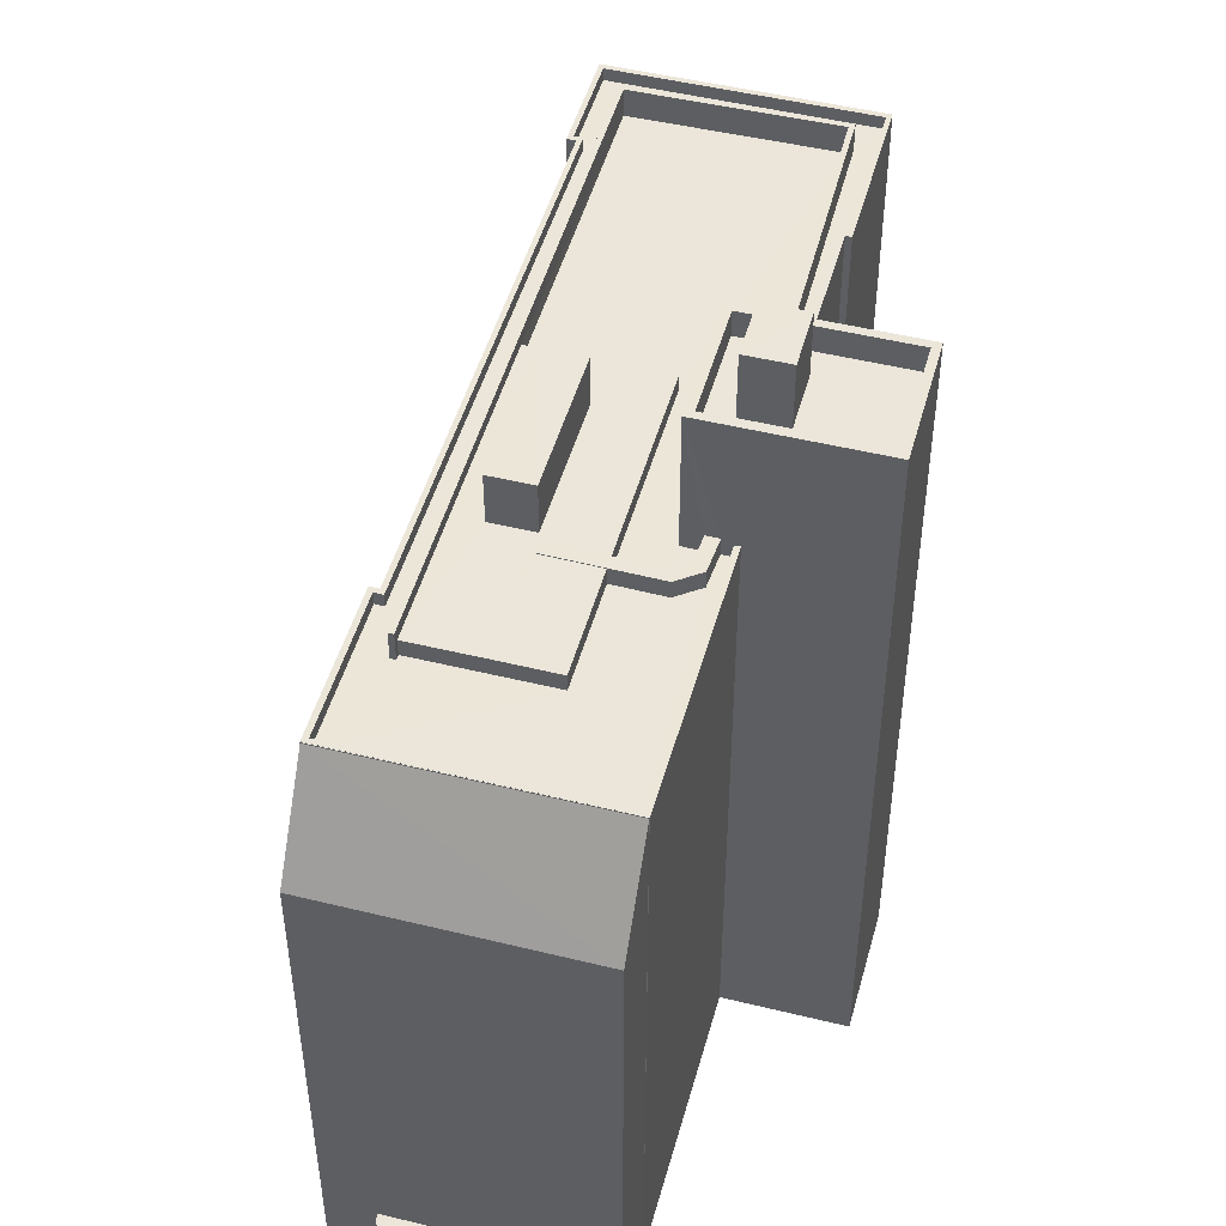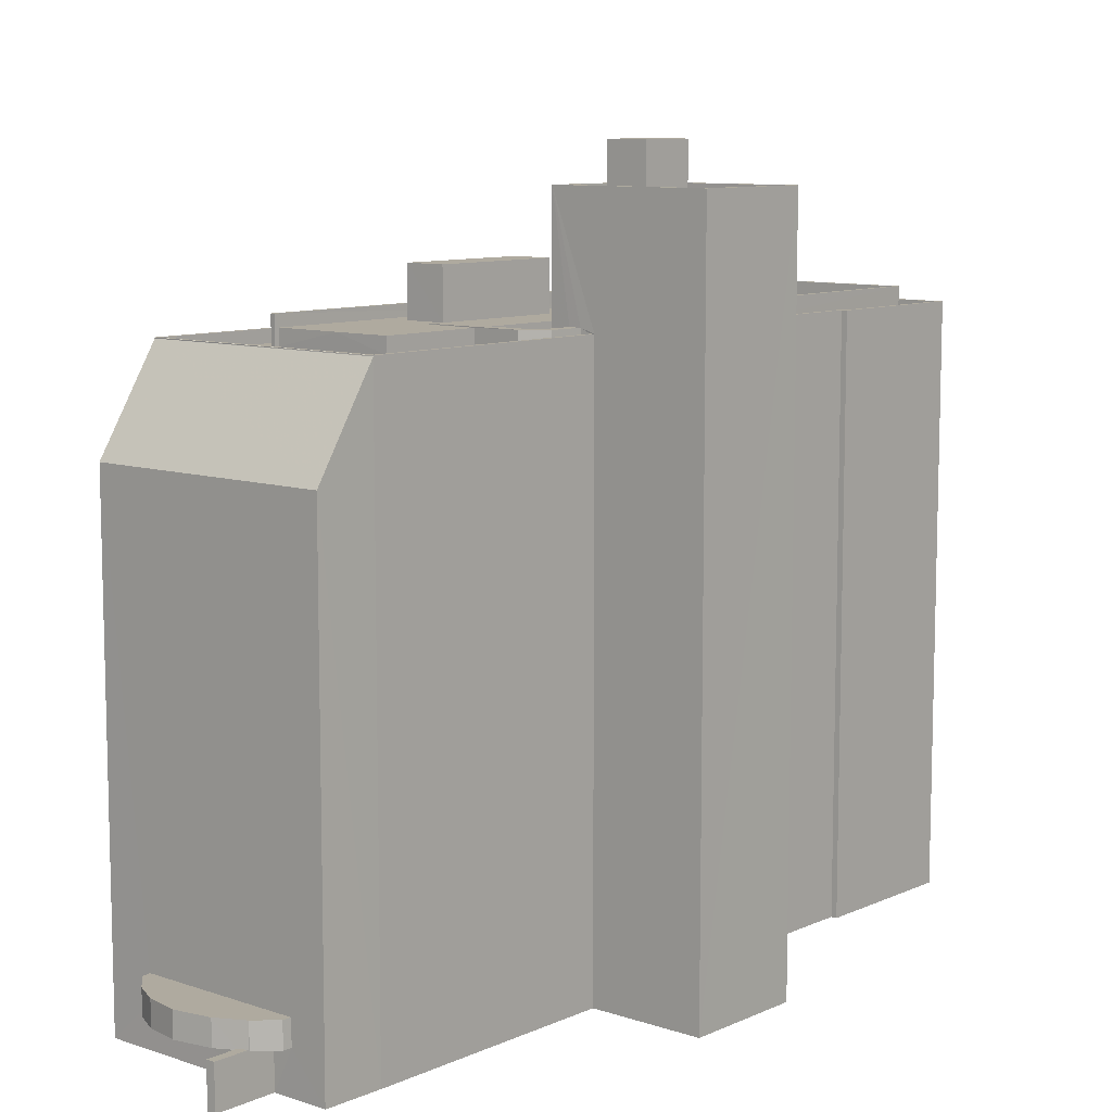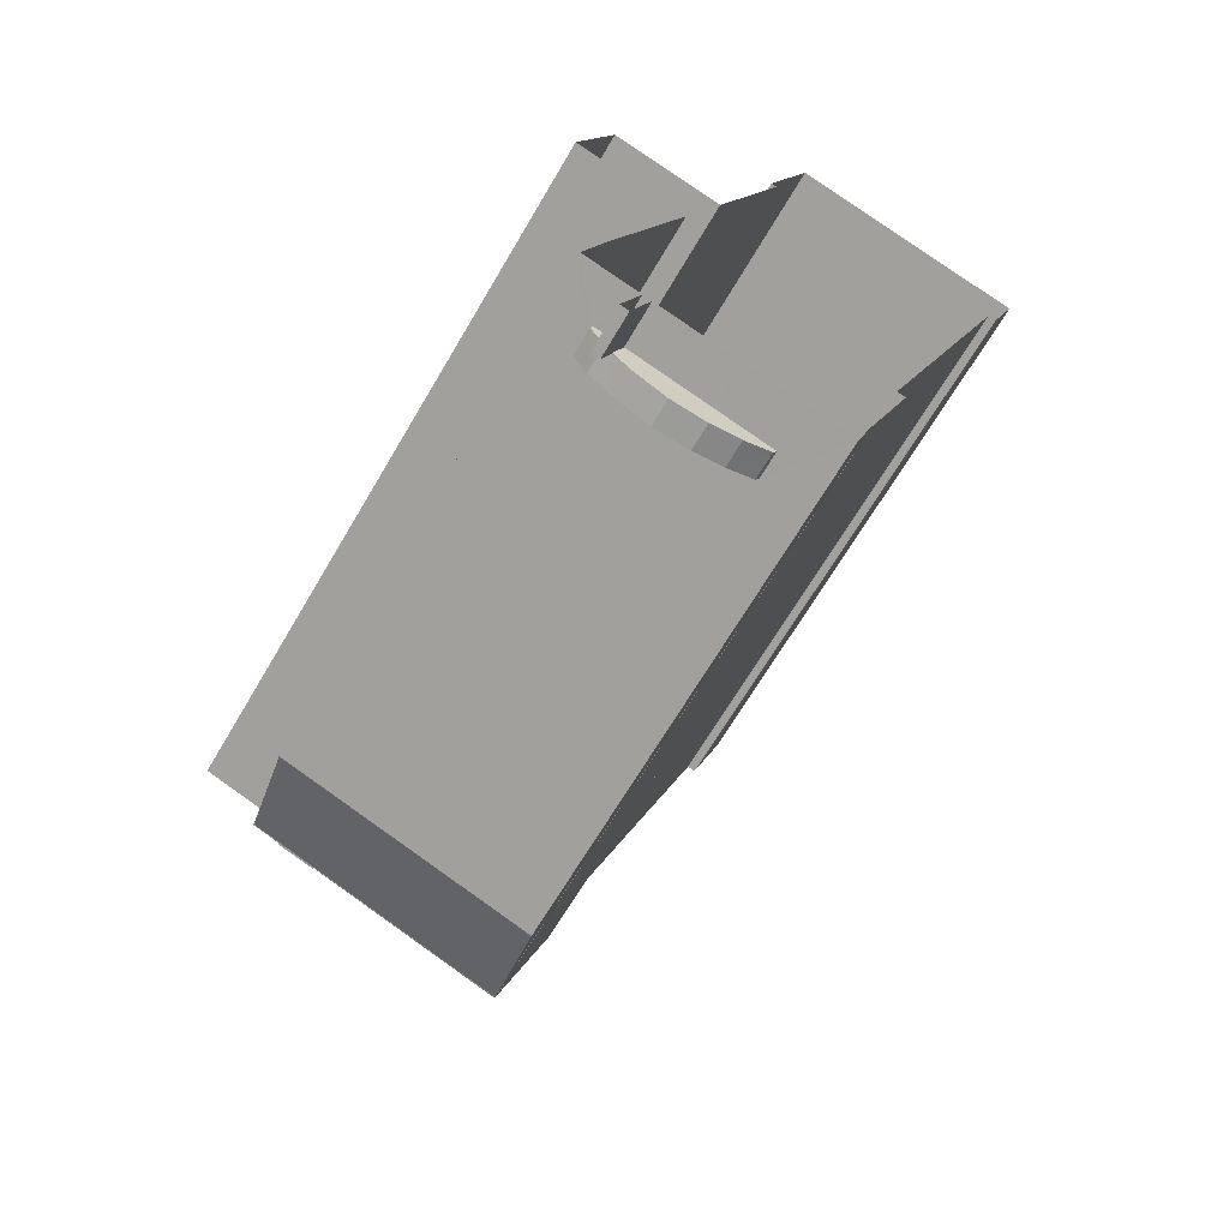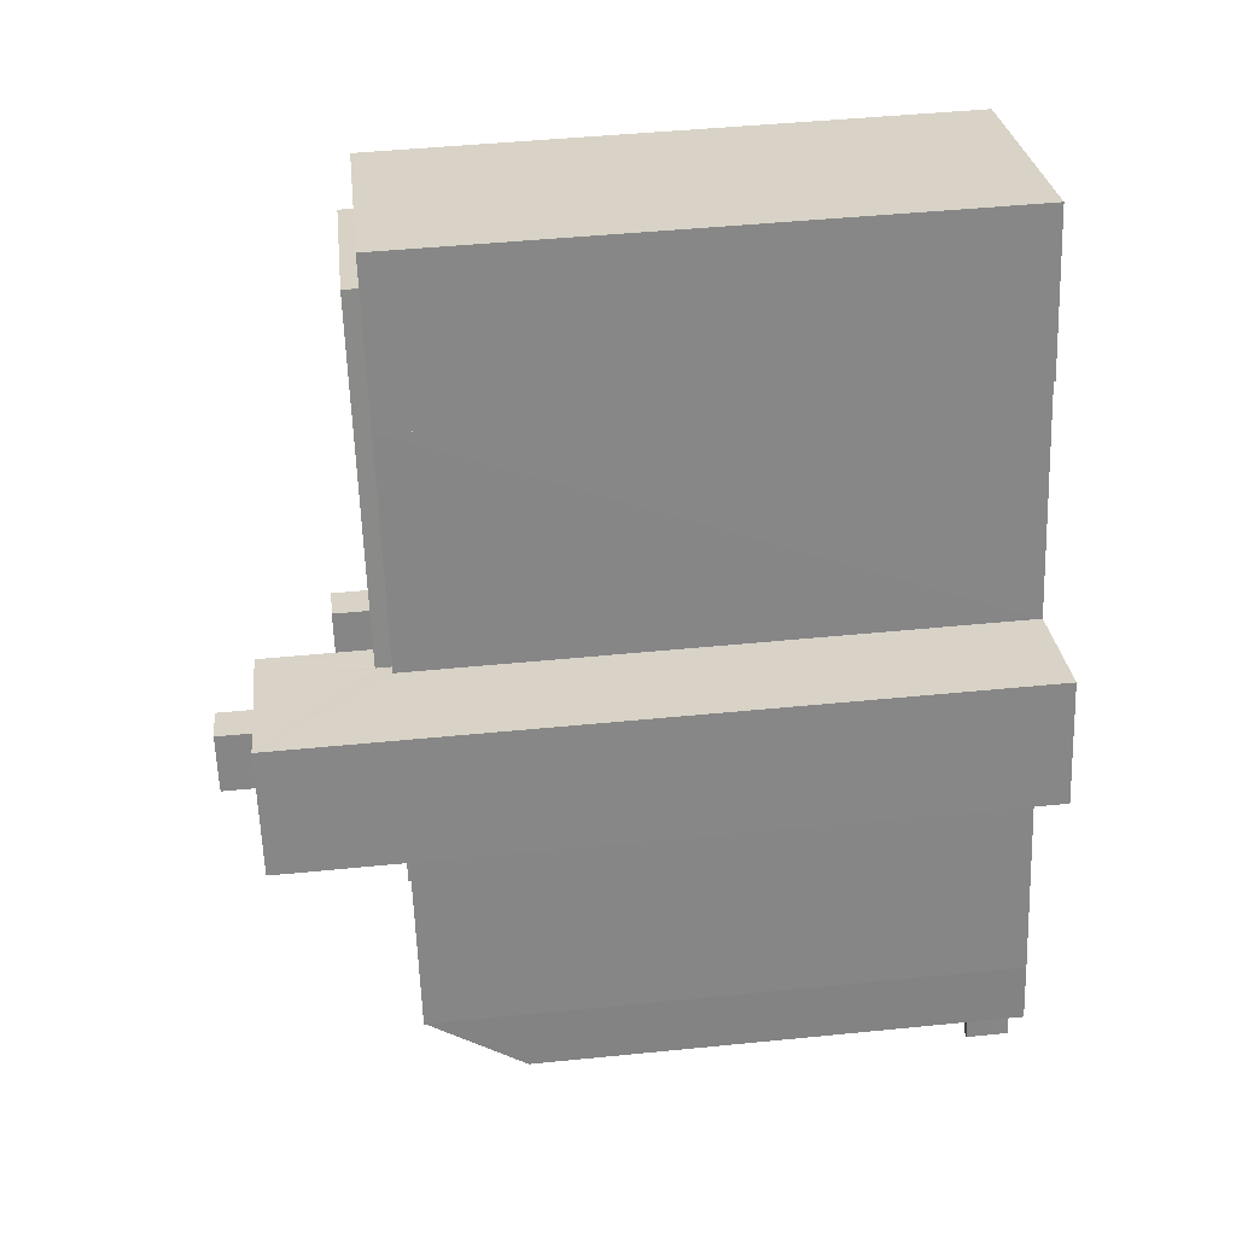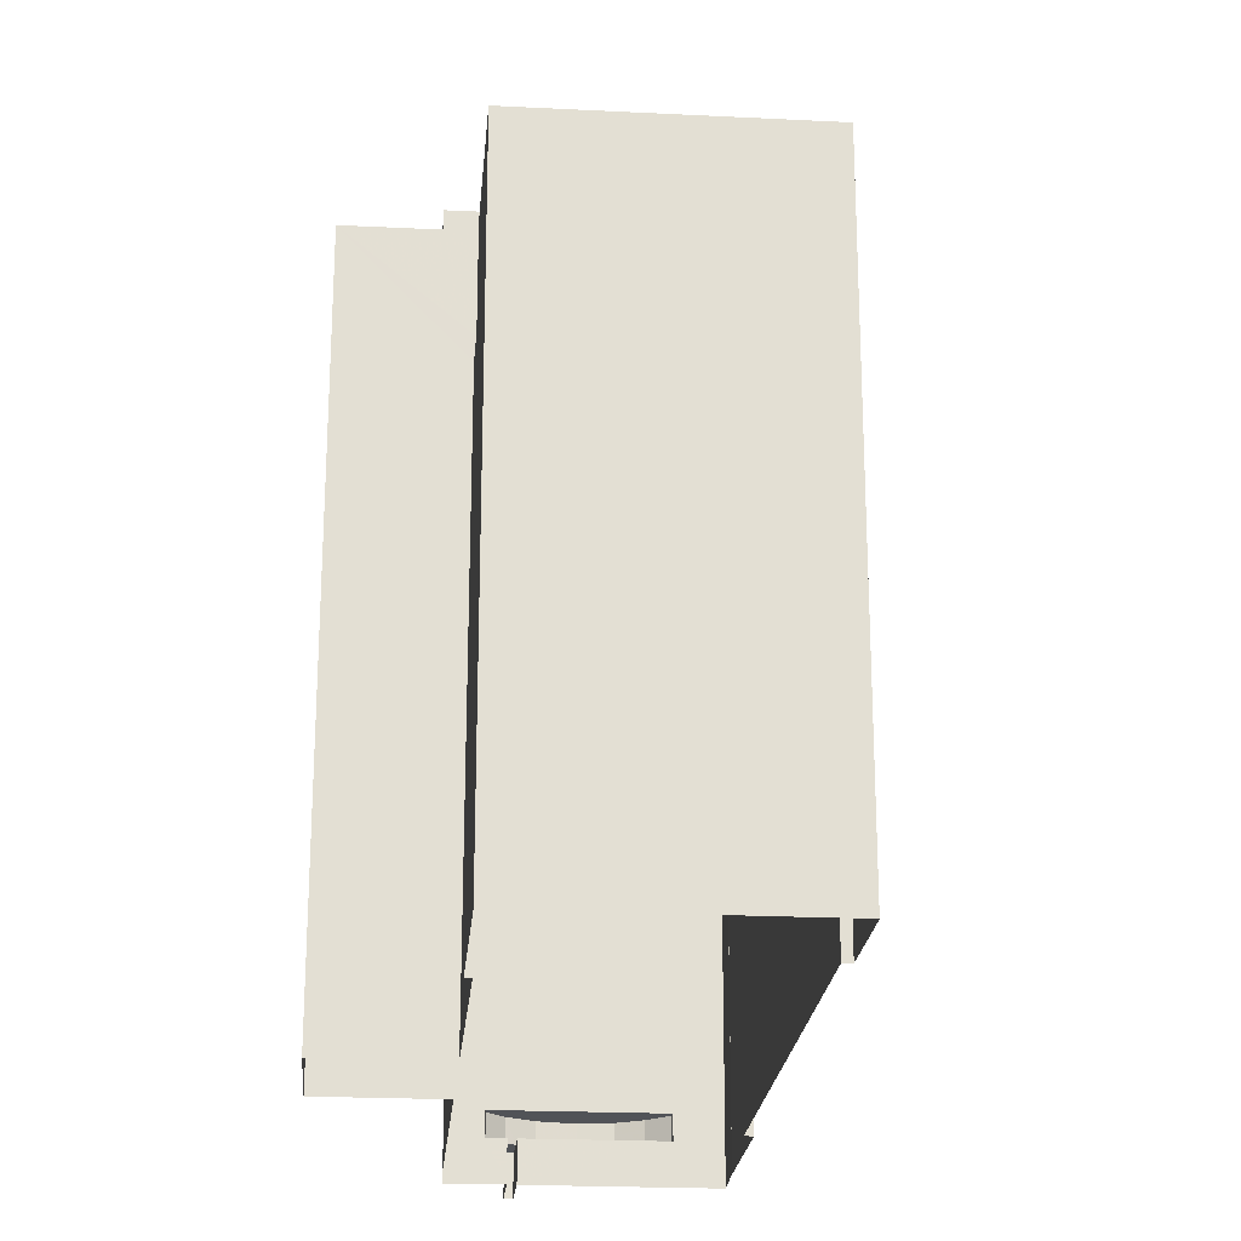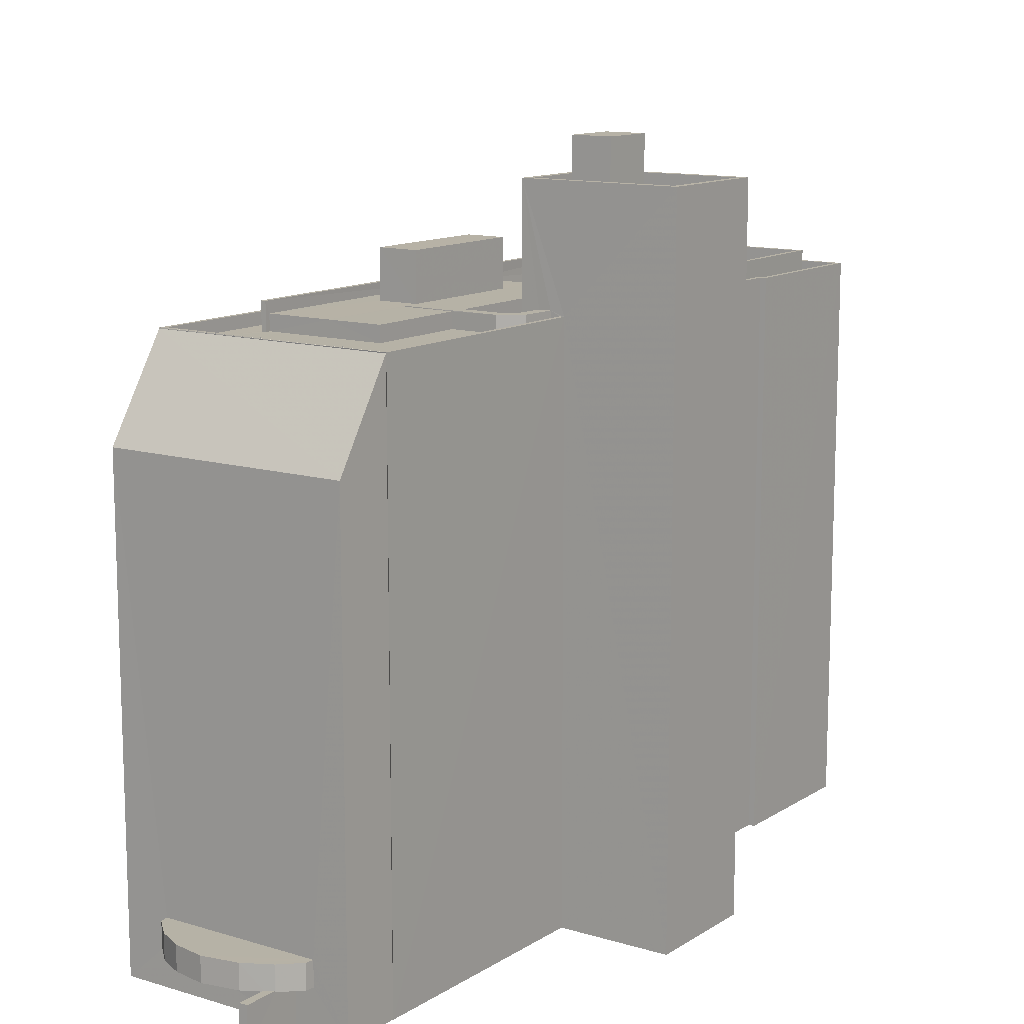
<metadata>
{"format":"obj","ext":"obj","renderer":"f3d","projection":"perspective","resolution":1024,"background":"white","views":[{"elev":48.5,"azim":34.0,"up":"+Z"},{"elev":9.4,"azim":59.6,"up":"+Z"},{"elev":-66.8,"azim":149.6,"up":"+Y"},{"elev":46.9,"azim":83.5,"up":"+Y"},{"elev":-22.2,"azim":-166.3,"up":"+Z"},{"elev":12.3,"azim":53.8,"up":"+Z"}]}
</metadata>
<code>
v -8.805e+04 -1.007e+05 2.364
v -8.804e+04 -1.007e+05 2.365
v -8.805e+04 -1.007e+05 2.365
v -8.805e+04 -1.007e+05 2.365
v -8.804e+04 -1.007e+05 2.366
v -8.804e+04 -1.007e+05 2.366
v -8.804e+04 -1.007e+05 2.369
v -8.803e+04 -1.007e+05 2.369
v -8.803e+04 -1.007e+05 2.37
v -8.803e+04 -1.007e+05 2.374
v -8.803e+04 -1.007e+05 2.373
v -8.803e+04 -1.007e+05 2.374
v -8.804e+04 -1.007e+05 2.372
v -8.804e+04 -1.007e+05 2.373
v -8.804e+04 -1.007e+05 2.371
v -8.804e+04 -1.007e+05 2.371
v -8.804e+04 -1.007e+05 2.372
v -8.803e+04 -1.007e+05 2.373
v -8.803e+04 -1.007e+05 2.373
v -8.803e+04 -1.007e+05 2.373
v -8.803e+04 -1.007e+05 2.37
v -8.803e+04 -1.007e+05 2.373
v -8.804e+04 -1.007e+05 4.025
v -8.804e+04 -1.007e+05 4.025
v -8.804e+04 -1.007e+05 4.025
v -8.803e+04 -1.007e+05 4.025
v -8.803e+04 -1.007e+05 4.025
v -8.803e+04 -1.007e+05 4.025
v -8.803e+04 -1.007e+05 4.026
v -8.803e+04 -1.007e+05 4.026
v -8.803e+04 -1.007e+05 4.025
v -8.803e+04 -1.007e+05 4.025
v -8.803e+04 -1.007e+05 4.025
v -8.803e+04 -1.007e+05 4.025
v -8.803e+04 -1.007e+05 4.025
v -8.803e+04 -1.007e+05 4.065
v -8.803e+04 -1.007e+05 4.066
v -8.803e+04 -1.007e+05 4.065
v -8.803e+04 -1.007e+05 4.066
v -8.803e+04 -1.007e+05 5.025
v -8.803e+04 -1.007e+05 5.025
v -8.803e+04 -1.007e+05 5.025
v -8.803e+04 -1.007e+05 5.026
v -8.803e+04 -1.007e+05 5.026
v -8.804e+04 -1.007e+05 5.025
v -8.803e+04 -1.007e+05 5.025
v -8.804e+04 -1.007e+05 5.025
v -8.804e+04 -1.007e+05 5.025
v -8.803e+04 -1.007e+05 25.65
v -8.803e+04 -1.007e+05 25.65
v -8.803e+04 -1.007e+05 25.65
v -8.804e+04 -1.007e+05 25.65
v -8.804e+04 -1.007e+05 25.65
v -8.804e+04 -1.007e+05 25.65
v -8.804e+04 -1.007e+05 25.61
v -8.803e+04 -1.007e+05 21.77
v -8.803e+04 -1.007e+05 25.62
v -8.804e+04 -1.007e+05 21.77
v -8.804e+04 -1.007e+05 25.15
v -8.803e+04 -1.007e+05 25.15
v -8.803e+04 -1.007e+05 25.15
v -8.804e+04 -1.007e+05 25.15
v -8.804e+04 -1.007e+05 25.15
v -8.803e+04 -1.007e+05 25.15
v -8.803e+04 -1.007e+05 25.15
v -8.804e+04 -1.007e+05 25.14
v -8.804e+04 -1.007e+05 25.14
v -8.804e+04 -1.007e+05 25.14
v -8.805e+04 -1.007e+05 25.14
v -8.805e+04 -1.007e+05 25.14
v -8.805e+04 -1.007e+05 25.14
v -8.804e+04 -1.007e+05 25.15
v -8.804e+04 -1.007e+05 25.14
v -8.804e+04 -1.007e+05 25.15
v -8.804e+04 -1.007e+05 25.15
v -8.804e+04 -1.007e+05 25.15
v -8.805e+04 -1.007e+05 25.14
v -8.803e+04 -1.007e+05 25.15
v -8.804e+04 -1.007e+05 25.15
v -8.803e+04 -1.007e+05 25.15
v -8.804e+04 -1.007e+05 25.15
v -8.804e+04 -1.007e+05 25.15
v -8.804e+04 -1.007e+05 25.15
v -8.804e+04 -1.007e+05 25.15
v -8.804e+04 -1.007e+05 25.15
v -8.804e+04 -1.007e+05 25.65
v -8.804e+04 -1.007e+05 25.65
v -8.804e+04 -1.007e+05 25.65
v -8.805e+04 -1.007e+05 25.64
v -8.805e+04 -1.007e+05 25.64
v -8.805e+04 -1.007e+05 25.64
v -8.805e+04 -1.007e+05 25.64
v -8.804e+04 -1.007e+05 25.65
v -8.804e+04 -1.007e+05 25.65
v -8.804e+04 -1.007e+05 25.65
v -8.803e+04 -1.007e+05 25.65
v -8.805e+04 -1.007e+05 25.64
v -8.804e+04 -1.007e+05 25.65
v -8.805e+04 -1.007e+05 25.64
v -8.803e+04 -1.007e+05 25.65
v -8.803e+04 -1.007e+05 25.65
v -8.804e+04 -1.007e+05 25.65
v -8.804e+04 -1.007e+05 25.65
v -8.804e+04 -1.007e+05 25.64
v -8.804e+04 -1.007e+05 25.64
v -8.804e+04 -1.007e+05 25.64
v -8.804e+04 -1.007e+05 25.64
v -8.804e+04 -1.007e+05 25.64
v -8.804e+04 -1.007e+05 25.64
v -8.803e+04 -1.007e+05 25.65
v -8.803e+04 -1.007e+05 25.65
v -8.803e+04 -1.007e+05 25.65
v -8.804e+04 -1.007e+05 25.15
v -8.804e+04 -1.007e+05 25.14
v -8.804e+04 -1.007e+05 25.15
v -8.804e+04 -1.007e+05 25.15
v -8.803e+04 -1.007e+05 25.15
v -8.803e+04 -1.007e+05 25.15
v -8.803e+04 -1.007e+05 25.15
v -8.805e+04 -1.007e+05 25.14
v -8.804e+04 -1.007e+05 25.15
v -8.804e+04 -1.007e+05 25.15
v -8.804e+04 -1.007e+05 25.15
v -8.804e+04 -1.007e+05 26.27
v -8.805e+04 -1.007e+05 26.26
v -8.804e+04 -1.007e+05 26.27
v -8.805e+04 -1.007e+05 26.26
v -8.804e+04 -1.007e+05 26.26
v -8.804e+04 -1.007e+05 26.26
v -8.804e+04 -1.007e+05 26.27
v -8.804e+04 -1.007e+05 26.27
v -8.804e+04 -1.007e+05 25.83
v -8.804e+04 -1.007e+05 25.83
v -8.803e+04 -1.007e+05 25.83
v -8.803e+04 -1.007e+05 25.83
v -8.803e+04 -1.007e+05 25.83
v -8.803e+04 -1.007e+05 25.83
v -8.803e+04 -1.007e+05 25.83
v -8.803e+04 -1.007e+05 25.83
v -8.804e+04 -1.007e+05 25.79
v -8.803e+04 -1.007e+05 25.79
v -8.804e+04 -1.007e+05 25.79
v -8.804e+04 -1.007e+05 25.79
v -8.804e+04 -1.007e+05 25.79
v -8.804e+04 -1.007e+05 25.79
v -8.804e+04 -1.007e+05 25.79
v -8.804e+04 -1.007e+05 25.79
v -8.804e+04 -1.007e+05 25.79
v -8.804e+04 -1.007e+05 25.79
v -8.804e+04 -1.007e+05 25.79
v -8.804e+04 -1.007e+05 25.79
v -8.804e+04 -1.007e+05 25.79
v -8.804e+04 -1.007e+05 25.79
v -8.804e+04 -1.007e+05 25.79
v -8.804e+04 -1.007e+05 25.79
v -8.804e+04 -1.007e+05 25.79
v -8.804e+04 -1.007e+05 25.79
v -8.804e+04 -1.007e+05 27.78
v -8.804e+04 -1.007e+05 27.78
v -8.804e+04 -1.007e+05 27.78
v -8.804e+04 -1.007e+05 27.78
v -8.803e+04 -1.007e+05 30.52
v -8.803e+04 -1.007e+05 30.52
v -8.803e+04 -1.007e+05 30.52
v -8.803e+04 -1.007e+05 30.52
v -8.804e+04 -1.007e+05 30.52
v -8.804e+04 -1.007e+05 30.52
v -8.804e+04 -1.007e+05 30.52
v -8.804e+04 -1.007e+05 30.52
v -8.803e+04 -1.007e+05 29.52
v -8.803e+04 -1.007e+05 29.52
v -8.803e+04 -1.007e+05 29.52
v -8.803e+04 -1.007e+05 29.52
v -8.803e+04 -1.007e+05 29.52
v -8.803e+04 -1.007e+05 29.52
v -8.803e+04 -1.007e+05 29.52
v -8.804e+04 -1.007e+05 29.52
v -8.804e+04 -1.007e+05 29.52
v -8.804e+04 -1.007e+05 29.52
v -8.803e+04 -1.007e+05 32.03
v -8.803e+04 -1.007e+05 32.03
v -8.803e+04 -1.007e+05 32.03
v -8.804e+04 -1.007e+05 32.03
f 1 2 3
f 1 3 4
f 2 5 6
f 7 8 9
f 10 11 12
f 13 11 14
f 15 13 16
f 13 17 16
f 3 6 7
f 15 3 7
f 18 19 20
f 12 11 20
f 18 21 22
f 21 7 9
f 3 2 6
f 15 11 13
f 15 7 21
f 18 20 11
f 18 15 21
f 18 11 15
f 23 24 25
f 24 26 25
f 25 26 27
f 26 28 29
f 27 26 30
f 30 26 29
f 31 32 33
f 31 33 34
f 32 35 33
f 36 37 38
f 36 39 37
f 40 41 42
f 42 41 43
f 43 41 44
f 44 41 45
f 46 44 45
f 47 45 48
f 47 46 45
f 49 50 51
f 52 51 53
f 52 53 54
f 51 50 53
f 55 56 57
f 55 58 56
f 59 60 61
f 62 63 59
f 64 60 65
f 66 67 68
f 69 70 71
f 69 71 68
f 62 72 63
f 66 73 67
f 73 74 75
f 72 76 77
f 70 77 71
f 64 65 78
f 79 61 80
f 80 60 64
f 76 81 77
f 66 74 73
f 62 76 72
f 71 66 68
f 81 71 77
f 82 62 83
f 84 85 61
f 59 85 83
f 61 60 80
f 85 59 61
f 59 83 62
f 86 87 88
f 89 90 91
f 92 90 89
f 52 54 86
f 93 88 94
f 95 87 96
f 97 89 91
f 98 97 93
f 97 99 89
f 95 96 100
f 54 87 86
f 98 99 97
f 94 87 95
f 98 93 94
f 88 87 94
f 86 101 51
f 52 86 51
f 102 103 104
f 92 105 90
f 102 104 106
f 105 107 108
f 108 107 104
f 109 105 92
f 104 107 106
f 105 109 107
f 101 110 111
f 51 101 49
f 110 112 100
f 111 100 96
f 101 111 49
f 100 111 110
f 113 114 115
f 116 117 118
f 116 119 117
f 114 120 115
f 113 115 121
f 119 116 122
f 115 120 123
f 121 115 116
f 115 122 116
f 124 125 126
f 126 125 127
f 125 128 127
f 129 130 131
f 131 128 129
f 129 128 125
f 132 133 134
f 133 135 134
f 136 137 138
f 137 135 139
f 134 135 137
f 138 137 139
f 140 141 142
f 143 140 142
f 144 145 146
f 141 147 142
f 143 148 146
f 148 144 146
f 149 148 143
f 149 143 142
f 143 150 140
f 140 150 151
f 145 152 153
f 146 145 153
f 150 152 151
f 153 152 150
f 154 155 156
f 154 157 155
f 158 159 160
f 161 158 160
f 162 163 164
f 162 164 165
f 166 167 168
f 166 164 163
f 168 167 169
f 164 166 168
f 170 171 172
f 173 170 172
f 171 174 175
f 172 171 175
f 173 176 177
f 177 176 178
f 178 179 174
f 176 173 172
f 174 179 175
f 176 179 178
f 165 167 162
f 165 169 167
f 180 181 182
f 180 183 181
f 38 37 35
f 33 35 20
f 20 35 12
f 35 37 12
f 37 39 10
f 12 37 10
f 39 28 10
f 10 28 11
f 39 36 28
f 11 28 26
f 41 40 31
f 34 41 31
f 31 42 32
f 31 40 42
f 35 32 38
f 28 36 29
f 32 42 38
f 29 36 43
f 36 42 43
f 38 42 36
f 29 44 30
f 29 43 44
f 30 46 27
f 30 44 46
f 46 47 25
f 27 46 25
f 47 48 23
f 25 47 23
f 45 23 48
f 45 24 23
f 24 11 26
f 14 11 24
f 20 19 34
f 33 20 34
f 14 45 58
f 41 19 56
f 45 56 58
f 34 19 41
f 45 41 56
f 14 24 45
f 58 13 14
f 58 55 13
f 18 57 56
f 19 18 56
f 87 54 53
f 53 50 96
f 53 96 87
f 50 111 96
f 49 111 50
f 95 60 59
f 95 100 60
f 94 59 63
f 94 95 59
f 98 63 72
f 98 94 63
f 98 72 77
f 99 98 77
f 99 77 70
f 89 99 70
f 89 70 69
f 92 89 69
f 109 69 68
f 109 92 69
f 67 109 68
f 67 107 109
f 106 67 73
f 106 107 67
f 102 106 73
f 75 102 73
f 65 60 100
f 112 65 100
f 88 16 17
f 86 88 17
f 88 15 16
f 88 93 15
f 97 3 15
f 93 97 15
f 97 4 3
f 97 91 4
f 90 1 4
f 91 90 4
f 90 2 1
f 90 105 2
f 105 108 5
f 2 105 5
f 108 6 5
f 108 104 6
f 7 6 104
f 103 7 104
f 55 17 13
f 17 55 86
f 86 55 101
f 22 57 18
f 101 57 22
f 55 57 101
f 22 110 101
f 22 21 110
f 71 127 128
f 66 71 128
f 74 66 128
f 131 74 128
f 130 129 114
f 113 130 114
f 125 114 129
f 125 120 114
f 120 152 123
f 151 85 84
f 125 152 120
f 124 151 152
f 151 124 85
f 124 152 125
f 83 85 124
f 126 83 124
f 82 83 156
f 83 126 156
f 81 154 71
f 154 126 127
f 156 126 154
f 71 154 127
f 139 135 80
f 64 139 80
f 133 147 135
f 135 147 80
f 133 142 147
f 80 147 79
f 149 133 132
f 149 142 133
f 149 132 148
f 122 148 119
f 119 148 134
f 148 132 134
f 134 137 117
f 119 134 117
f 136 117 137
f 136 118 117
f 138 139 64
f 78 138 64
f 156 155 62
f 82 156 62
f 151 84 140
f 140 61 141
f 140 84 61
f 157 76 62
f 155 157 62
f 145 115 123
f 123 152 145
f 144 115 145
f 76 157 154
f 81 76 154
f 147 141 61
f 79 147 61
f 122 115 144
f 148 122 144
f 159 143 160
f 159 150 143
f 158 150 159
f 158 153 150
f 146 153 158
f 161 146 158
f 143 146 161
f 160 143 161
f 116 136 167
f 162 167 110
f 162 110 9
f 116 118 136
f 9 110 21
f 112 78 65
f 112 138 78
f 136 138 167
f 110 138 112
f 167 138 110
f 163 9 8
f 163 162 9
f 121 166 130
f 113 121 130
f 7 103 8
f 166 163 131
f 8 103 163
f 102 75 74
f 74 131 102
f 166 131 130
f 102 131 103
f 103 131 163
f 116 166 121
f 116 167 166
f 171 164 174
f 174 168 178
f 174 164 168
f 164 171 170
f 165 164 170
f 177 169 173
f 173 165 170
f 173 169 165
f 168 177 178
f 168 169 177
f 172 182 181
f 176 172 181
f 183 176 181
f 183 179 176
f 175 179 183
f 180 175 183
f 172 175 180
f 182 172 180

</code>
